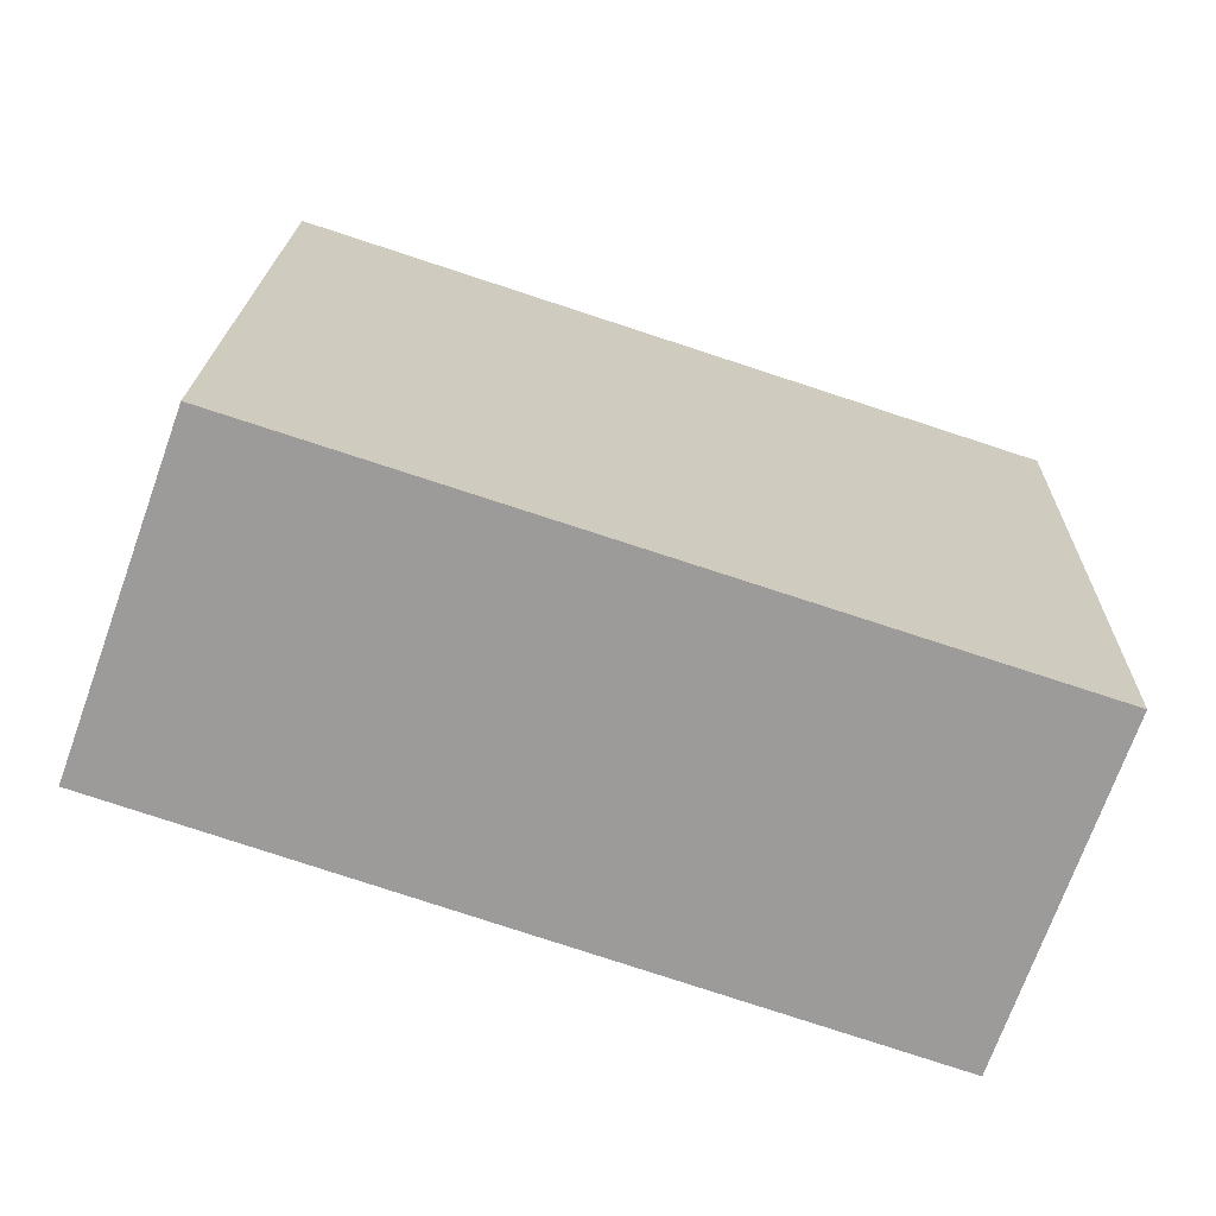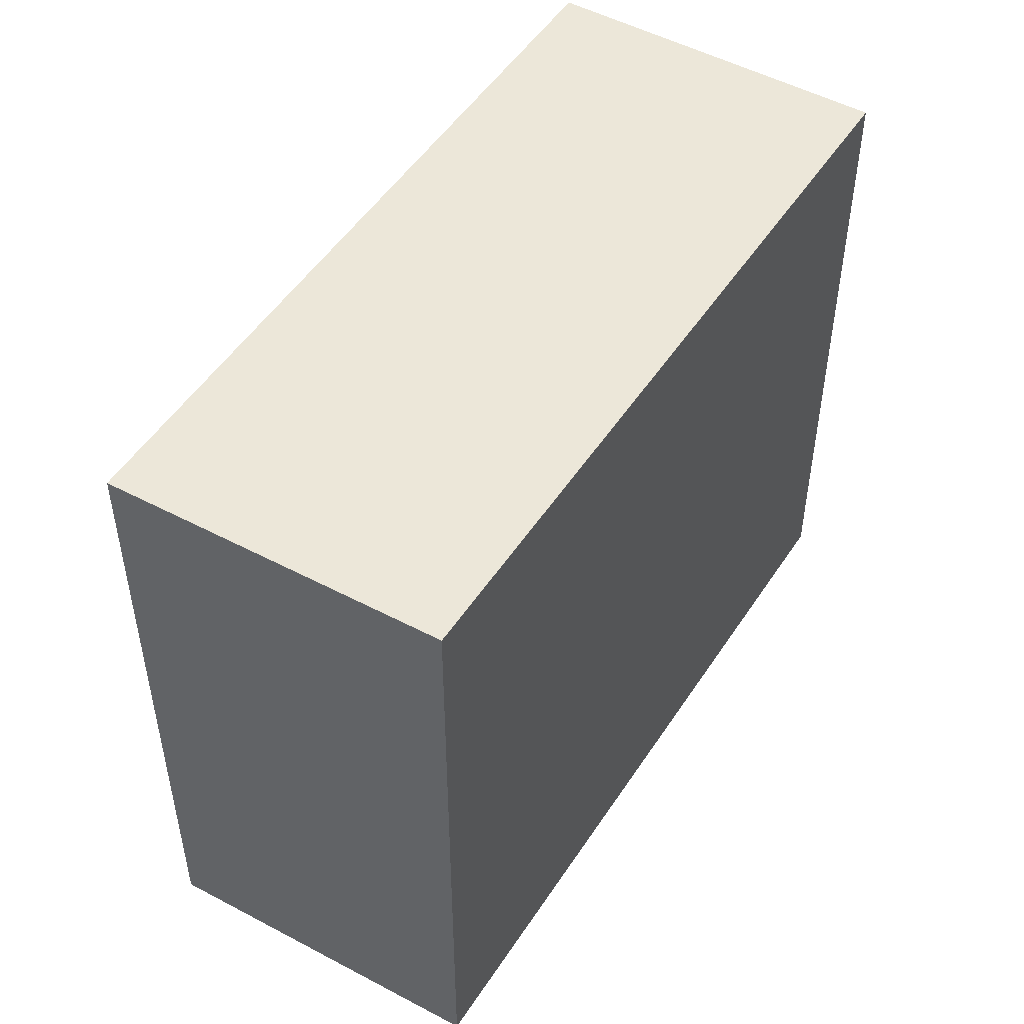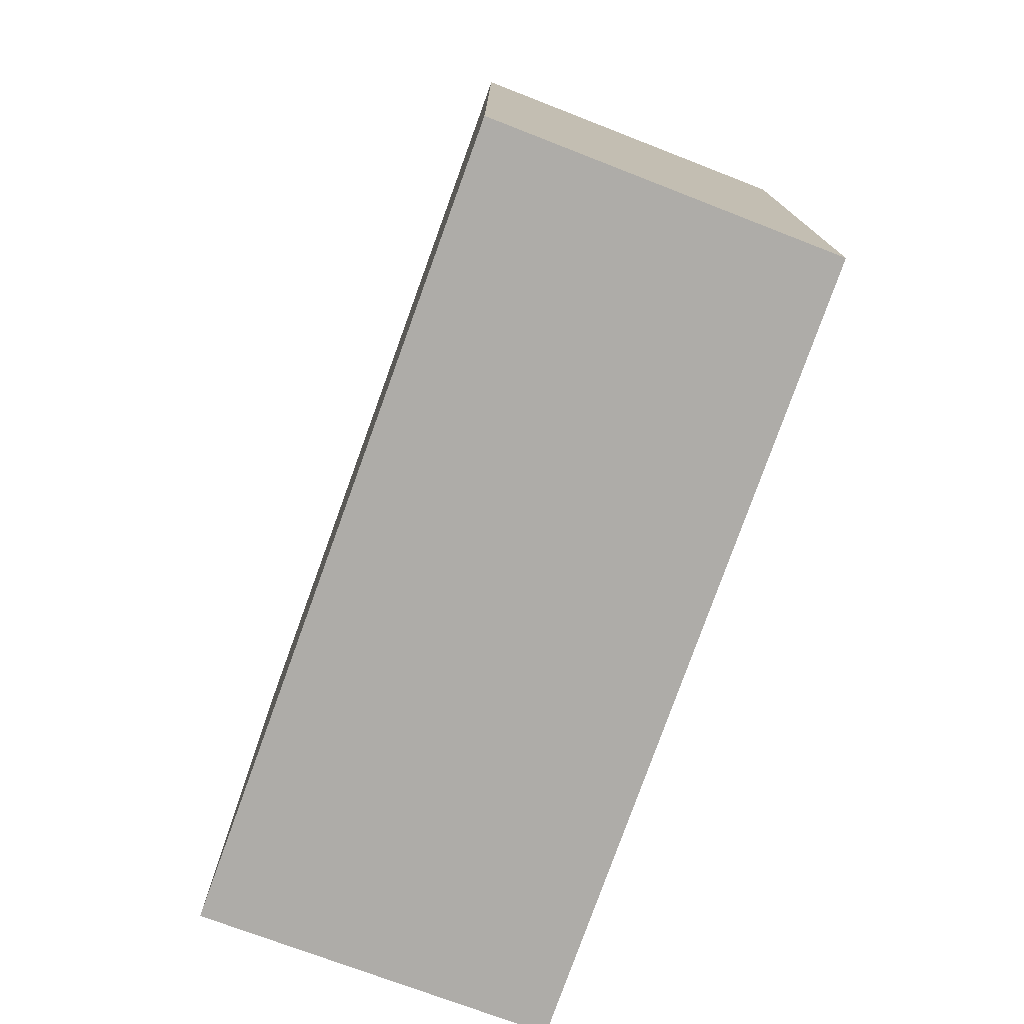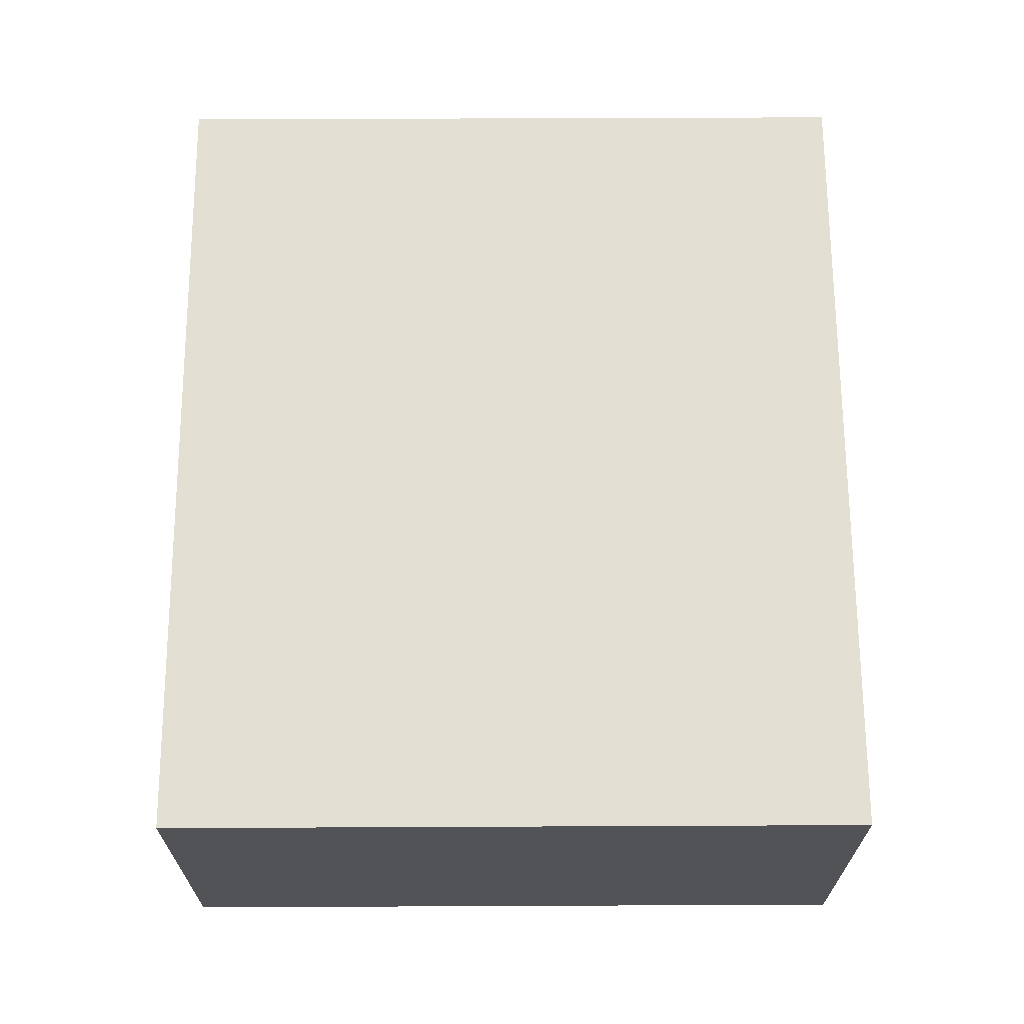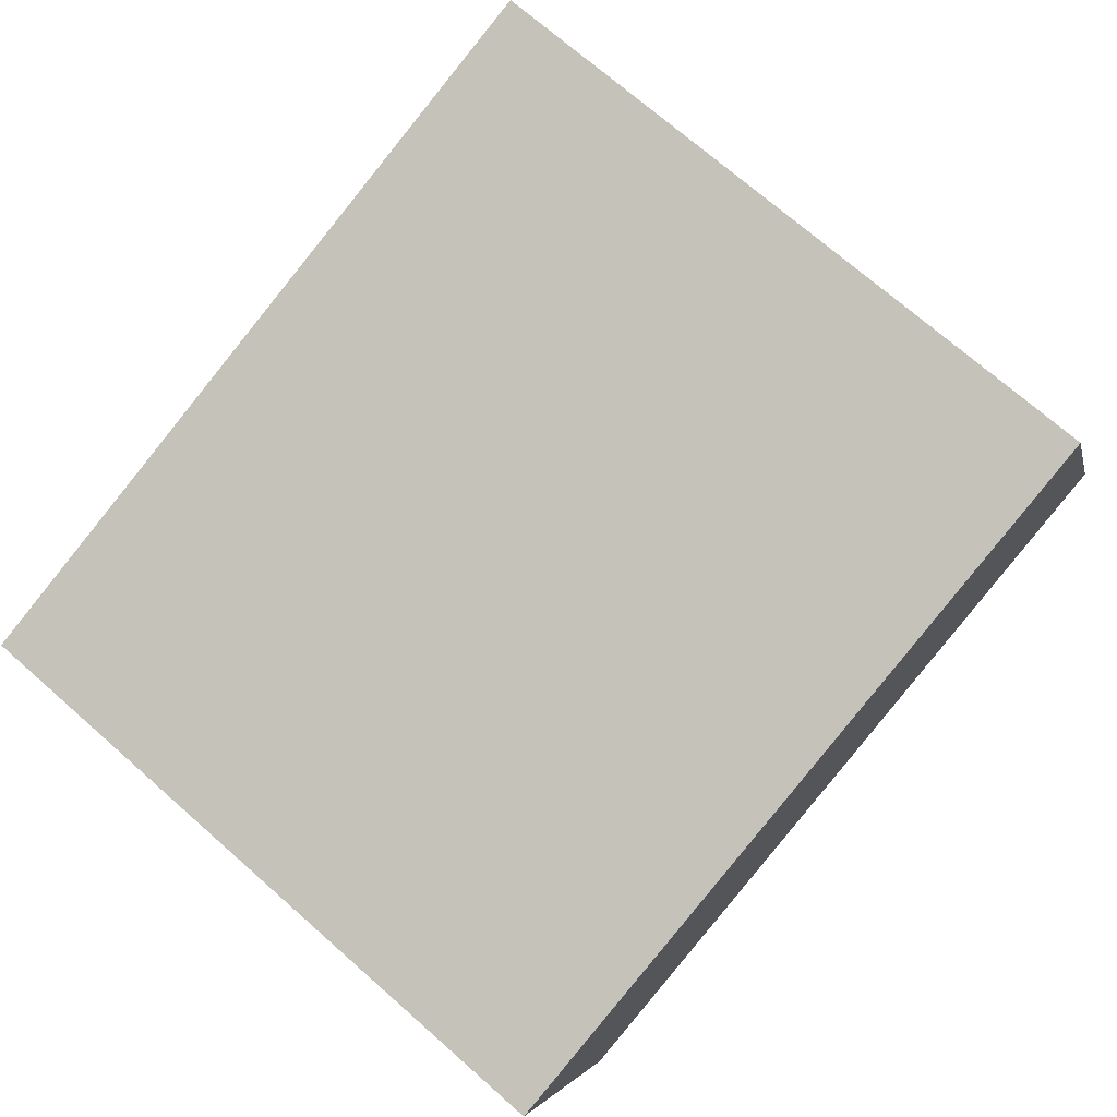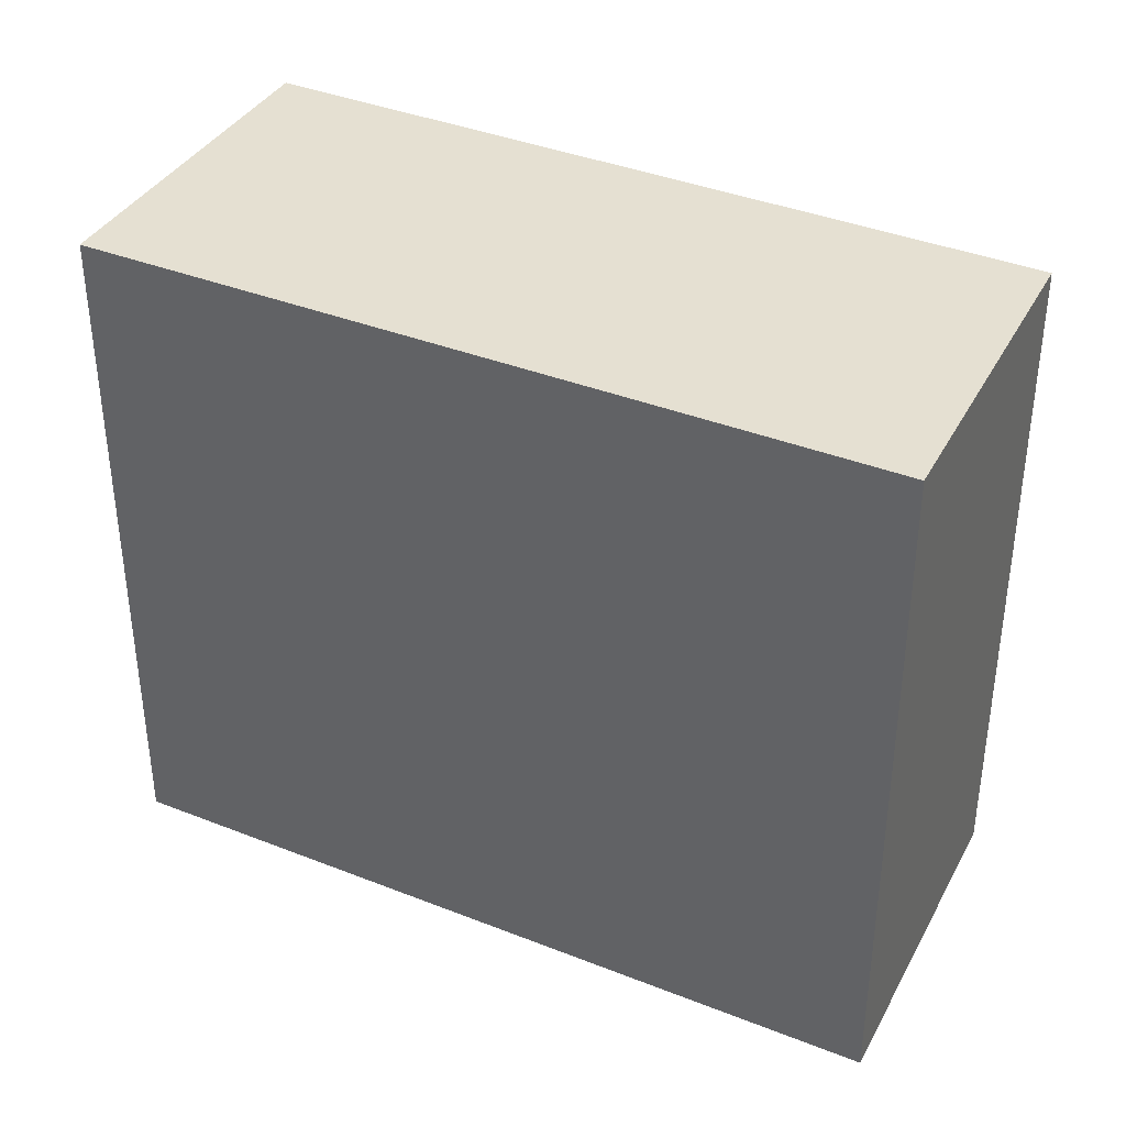
<metadata>
{"format":"obj","ext":"obj","renderer":"f3d","projection":"perspective","resolution":1024,"background":"white","views":[{"elev":20.0,"azim":1.5,"up":"+Z"},{"elev":49.9,"azim":-39.9,"up":"+Y"},{"elev":-76.8,"azim":-91.3,"up":"+Y"},{"elev":48.7,"azim":89.7,"up":"+Z"},{"elev":72.0,"azim":131.3,"up":"+Z"},{"elev":37.8,"azim":-134.6,"up":"+Y"}]}
</metadata>
<code>
v 1.438 0.03313 0.7206
v 1.466 0.03313 0.7986
v 1.648 0.03313 0.7391
v 1.621 0.03313 0.6589
v 1.438 -0.1311 0.7206
v 1.621 -0.1311 0.6589
v 1.648 -0.1311 0.7391
v 1.466 -0.1311 0.7986
v 1.621 -0.1311 0.6589
v 1.438 -0.1311 0.7206
v 1.438 0.03313 0.7206
v 1.621 0.03313 0.6589
v 1.648 -0.1311 0.7391
v 1.621 -0.1311 0.6589
v 1.621 0.03313 0.6589
v 1.648 0.03313 0.7391
v 1.466 -0.1311 0.7986
v 1.648 -0.1311 0.7391
v 1.648 0.03313 0.7391
v 1.466 0.03313 0.7986
v 1.438 -0.1311 0.7206
v 1.466 -0.1311 0.7986
v 1.466 0.03313 0.7986
v 1.438 0.03313 0.7206
f 1 2 3
f 1 3 4
f 5 6 7
f 5 7 8
f 9 10 11
f 9 11 12
f 13 14 15
f 13 15 16
f 17 18 19
f 17 19 20
f 21 22 23
f 21 23 24

</code>
